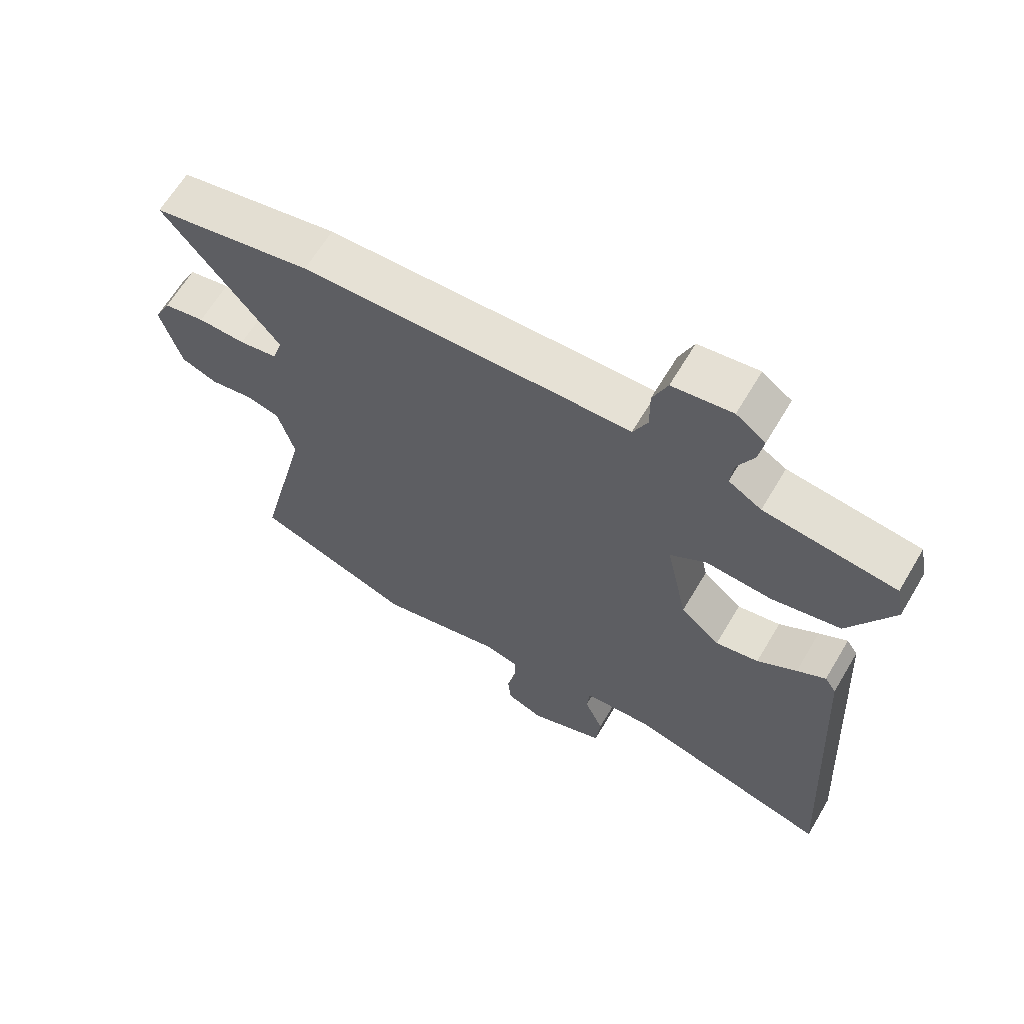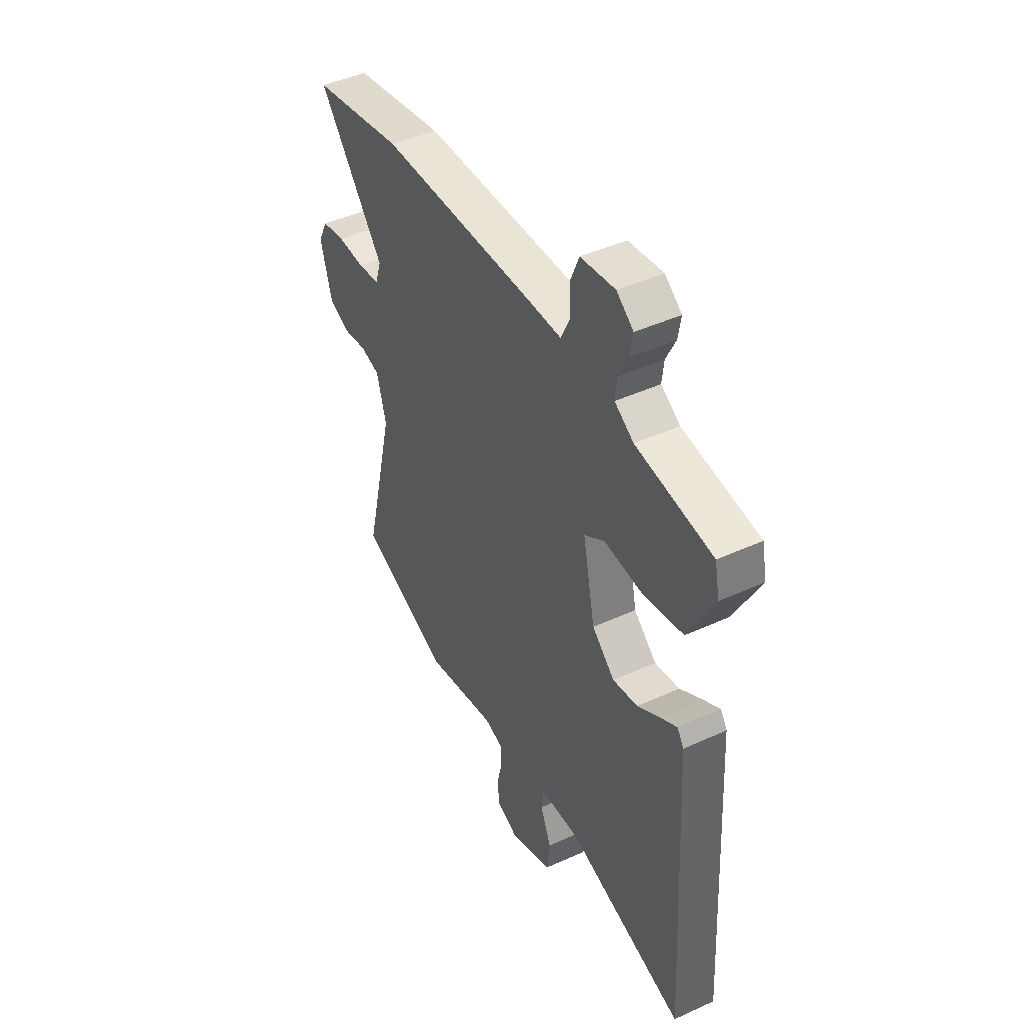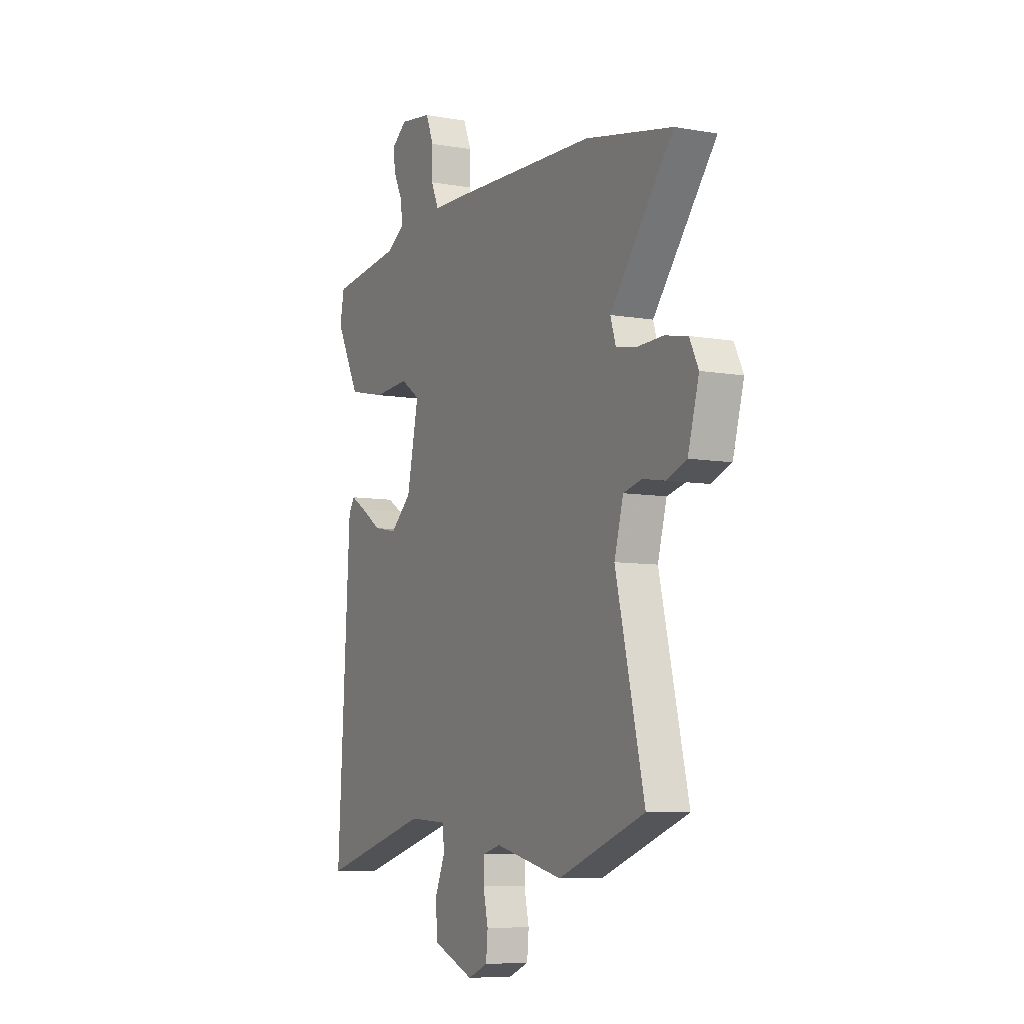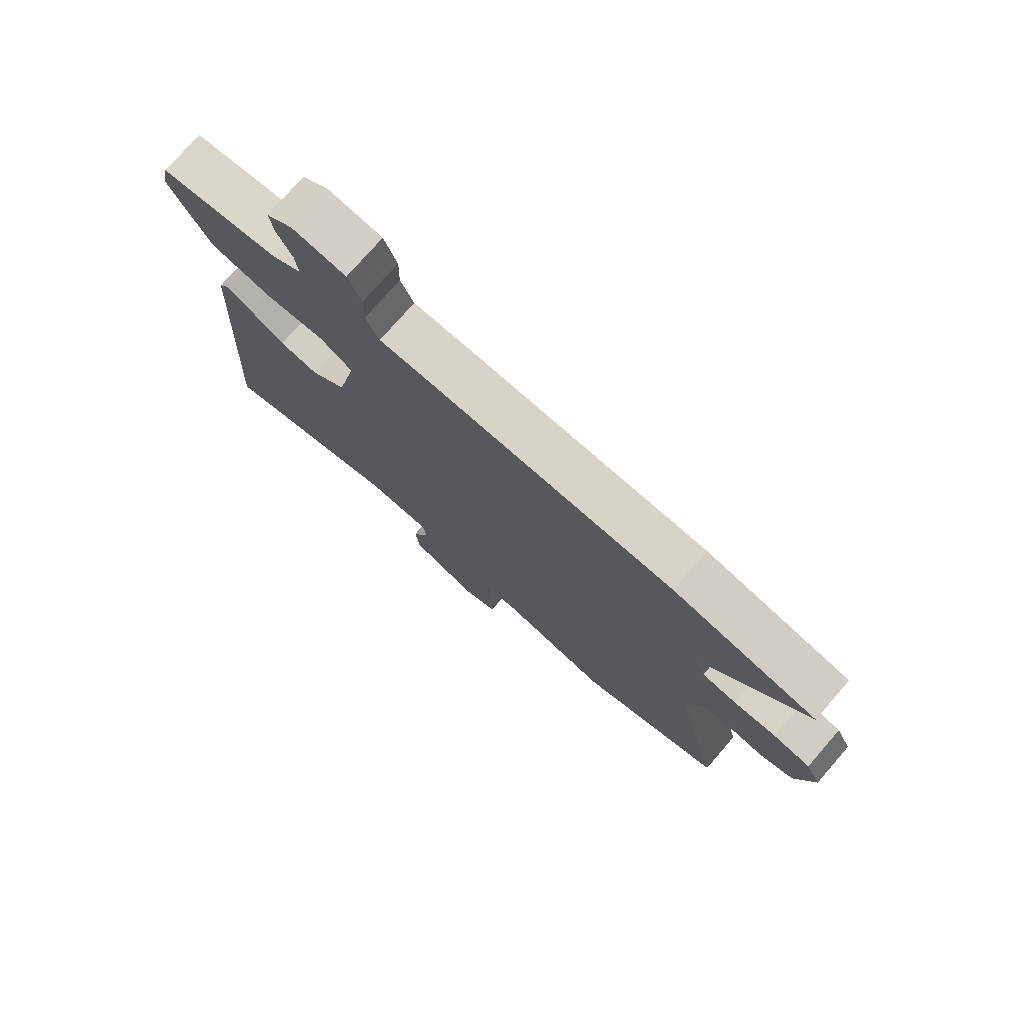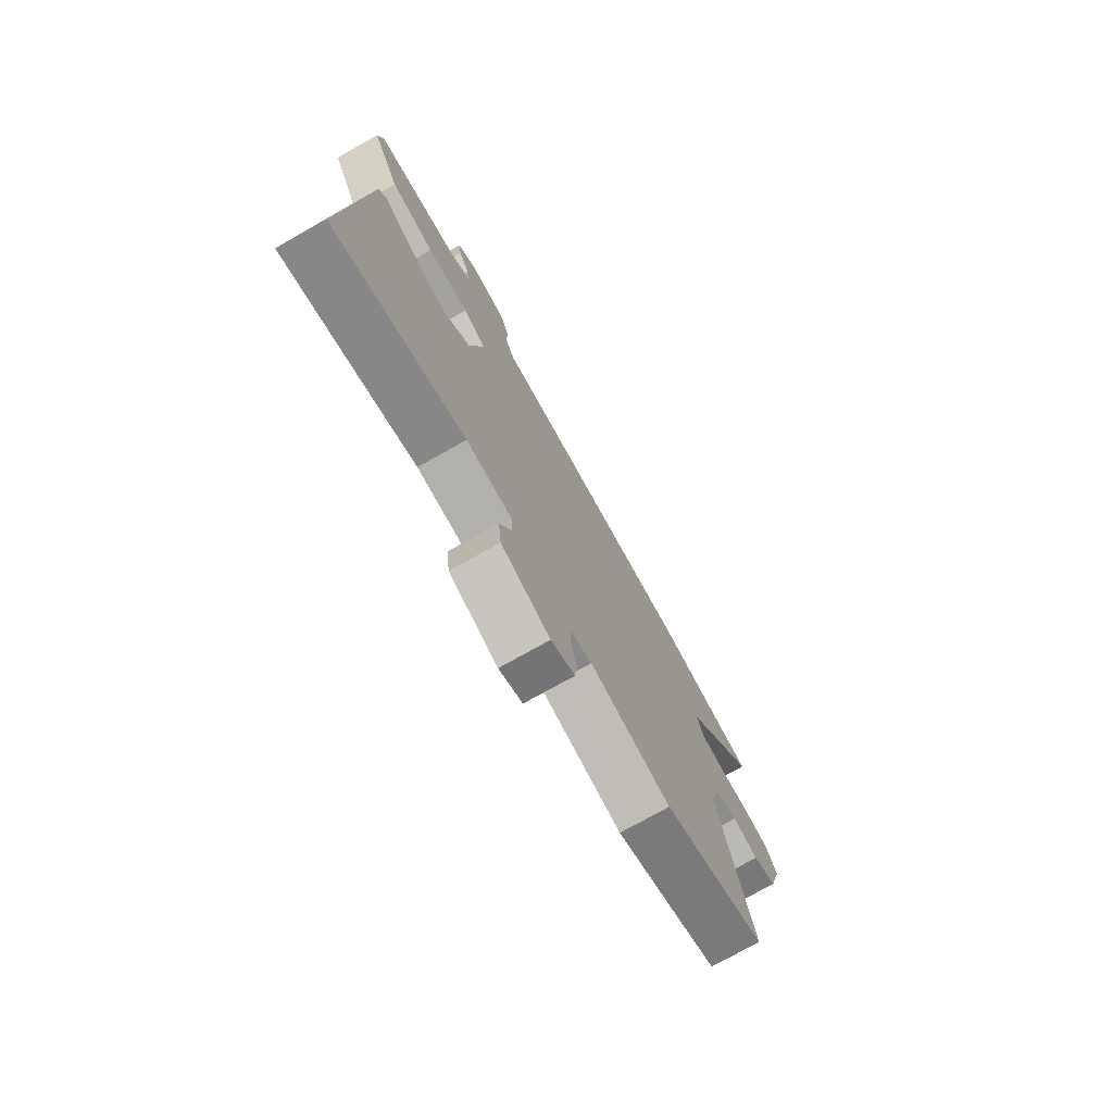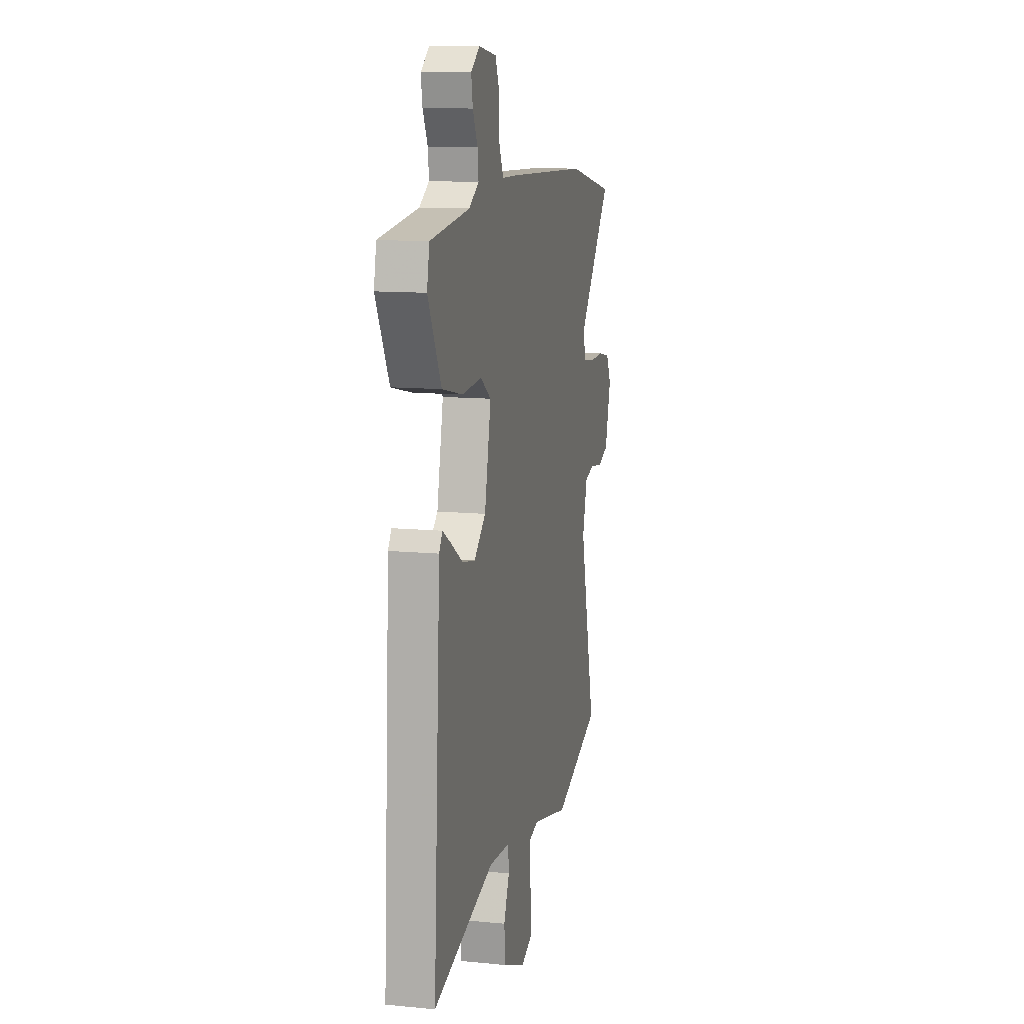
<metadata>
{"format":"obj","ext":"obj","renderer":"f3d","projection":"perspective","resolution":1024,"background":"white","views":[{"elev":64.5,"azim":30.7,"up":"+Z"},{"elev":45.2,"azim":62.2,"up":"+Z"},{"elev":-7.6,"azim":-116.5,"up":"+Z"},{"elev":76.2,"azim":-139.0,"up":"+Z"},{"elev":-75.7,"azim":119.3,"up":"+Z"},{"elev":11.9,"azim":103.1,"up":"+Z"}]}
</metadata>
<code>
v 0.49 0.07 -0.561
v 0.167 0.07 -0.471
v 0.055 0.07 -0.478
v 0.051 0.07 -0.527
v 0.081 0.07 -0.597
v 0.074 0.07 -0.667
v -0.045 0.07 -0.715
v -0.103 0.07 -0.691
v -0.108 0.07 -0.637
v -0.094 0.07 -0.575
v -0.095 0.07 -0.526
v -0.147 0.07 -0.512
v -0.344 0.07 -0.558
v -0.595 0.07 -0.465
v -0.512 0.07 -0.118
v -0.538 0.07 -0.024
v -0.592 0.07 -0.011
v -0.657 0.07 -0.022
v -0.714 0.07 0
v -0.746 0.07 0.113
v -0.72 0.07 0.165
v -0.655 0.07 0.178
v -0.58 0.07 0.176
v -0.52 0.07 0.186
v -0.504 0.07 0.236
v -0.686 0.07 0.462
v -0.434 0.07 0.513
v -0.008 0.07 0.53
v 0.085 0.07 0.532
v 0.108 0.07 0.582
v 0.107 0.07 0.648
v 0.13 0.07 0.704
v 0.224 0.07 0.718
v 0.27 0.07 0.684
v 0.262 0.07 0.636
v 0.236 0.07 0.583
v 0.231 0.07 0.536
v 0.283 0.07 0.504
v 0.491 0.07 0.479
v 0.504 0.07 0.415
v 0.434 0.07 0.281
v 0.325 0.07 0.257
v 0.22 0.07 0.264
v 0.164 0.07 0.226
v 0.198 0.07 0.066
v 0.26 0.07 0.012
v 0.328 0.07 0.025
v 0.39 0.07 0.065
v 0.435 0.07 0.092
v 0.453 0.07 0.065
v 0.49 0 -0.561
v 0.167 0 -0.471
v 0.055 0 -0.478
v 0.051 0 -0.527
v 0.081 0 -0.597
v 0.074 0 -0.667
v -0.045 0 -0.715
v -0.103 0 -0.691
v -0.108 0 -0.637
v -0.094 0 -0.575
v -0.095 0 -0.526
v -0.147 0 -0.512
v -0.344 0 -0.558
v -0.595 0 -0.465
v -0.512 0 -0.118
v -0.538 0 -0.024
v -0.592 0 -0.011
v -0.657 0 -0.022
v -0.714 0 0
v -0.746 0 0.113
v -0.72 0 0.165
v -0.655 0 0.178
v -0.58 0 0.176
v -0.52 0 0.186
v -0.504 0 0.236
v -0.686 0 0.462
v -0.434 0 0.513
v -0.008 0 0.53
v 0.085 0 0.532
v 0.108 0 0.582
v 0.107 0 0.648
v 0.13 0 0.704
v 0.224 0 0.718
v 0.27 0 0.684
v 0.262 0 0.636
v 0.236 0 0.583
v 0.231 0 0.536
v 0.283 0 0.504
v 0.491 0 0.479
v 0.504 0 0.415
v 0.434 0 0.281
v 0.325 0 0.257
v 0.22 0 0.264
v 0.164 0 0.226
v 0.198 0 0.066
v 0.26 0 0.012
v 0.328 0 0.025
v 0.39 0 0.065
v 0.435 0 0.092
v 0.453 0 0.065
f 50 1 2
f 49 50 2
f 48 49 2
f 47 48 2
f 46 47 2 3
f 45 46 3
f 44 45 3
f 41 42 43
f 40 41 43
f 39 40 43
f 38 39 43
f 37 38 43 44
f 36 37 44
f 34 35 36
f 33 34 36
f 32 33 36
f 31 32 36
f 30 31 36
f 29 30 36 44
f 28 29 44
f 27 28 44
f 26 27 44
f 25 26 44
f 24 25 44 3
f 21 22 23
f 20 21 23
f 19 20 23
f 18 19 23
f 17 18 23
f 16 17 23 24
f 24 3 4
f 16 24 4
f 15 16 4
f 12 13 14 15
f 11 12 15 4
f 8 9 10
f 7 8 10
f 6 7 10
f 5 6 10
f 4 5 10
f 4 10 11
f 52 51 100
f 52 100 99
f 52 99 98
f 52 98 97
f 53 52 97 96
f 53 96 95
f 53 95 94
f 93 92 91
f 93 91 90
f 93 90 89
f 93 89 88
f 94 93 88 87
f 94 87 86
f 86 85 84
f 86 84 83
f 86 83 82
f 86 82 81
f 86 81 80
f 94 86 80 79
f 94 79 78
f 94 78 77
f 94 77 76
f 94 76 75
f 53 94 75 74
f 73 72 71
f 73 71 70
f 73 70 69
f 73 69 68
f 73 68 67
f 74 73 67 66
f 54 53 74
f 54 74 66
f 54 66 65
f 65 64 63 62
f 54 65 62 61
f 60 59 58
f 60 58 57
f 60 57 56
f 60 56 55
f 60 55 54
f 61 60 54
f 1 51 52 2
f 2 52 53 3
f 3 53 54 4
f 4 54 55 5
f 5 55 56 6
f 6 56 57 7
f 7 57 58 8
f 8 58 59 9
f 9 59 60 10
f 10 60 61 11
f 11 61 62 12
f 12 62 63 13
f 13 63 64 14
f 14 64 65 15
f 15 65 66 16
f 16 66 67 17
f 17 67 68 18
f 18 68 69 19
f 19 69 70 20
f 20 70 71 21
f 21 71 72 22
f 22 72 73 23
f 23 73 74 24
f 24 74 75 25
f 25 75 76 26
f 26 76 77 27
f 27 77 78 28
f 28 78 79 29
f 29 79 80 30
f 30 80 81 31
f 31 81 82 32
f 32 82 83 33
f 33 83 84 34
f 34 84 85 35
f 35 85 86 36
f 36 86 87 37
f 37 87 88 38
f 38 88 89 39
f 39 89 90 40
f 40 90 91 41
f 41 91 92 42
f 42 92 93 43
f 43 93 94 44
f 44 94 95 45
f 45 95 96 46
f 46 96 97 47
f 47 97 98 48
f 48 98 99 49
f 49 99 100 50
f 50 100 51 1

</code>
